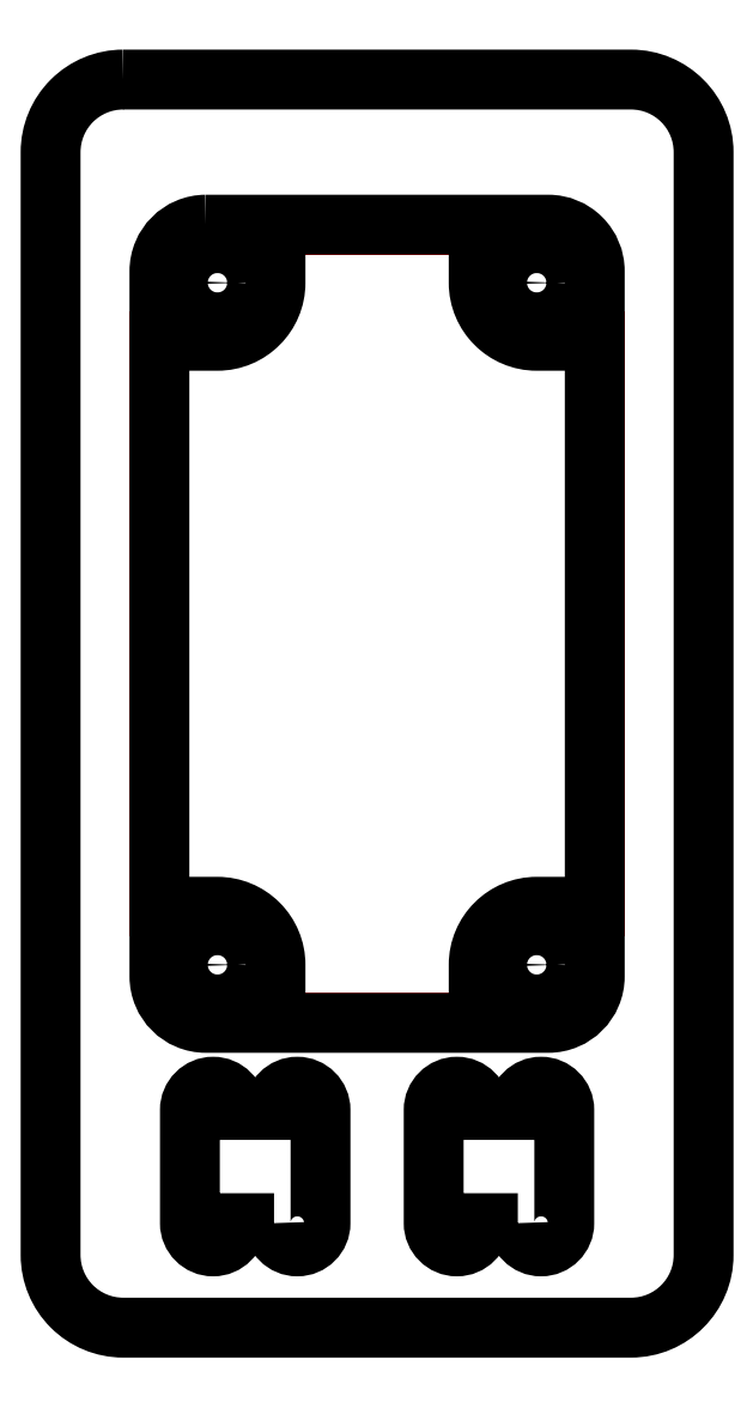
<metadata>
{"format":"dxf","ext":"dxf","renderer":"ezdxf+matplotlib","layout":"modelspace","background":"white","min_lineweight":24,"dpi":150}
</metadata>
<code>
0
SECTION
2
ENTITIES
0
LINE
8
LAYER_01
10
-7.5
20
-16
30
0
11
-7.5
21
23
31
0
0
LINE
8
LAYER_01
10
14.5
20
-24
30
0
11
0.5
21
-24
31
0
0
LINE
8
LAYER_01
10
22.5
20
23
30
0
11
22.5
21
-16
31
0
0
LINE
8
LAYER_01
10
0.5
20
31
30
0
11
14.5
21
31
31
0
0
POLYLINE
8
0
66
     1
10
0
20
0
30
0
0
VERTEX
8
0
10
-10
20
41
30
0
42
0.4142
0
VERTEX
8
0
10
-15
20
36
30
0
0
VERTEX
8
0
10
-15
20
-40
30
0
42
0.4142
0
VERTEX
8
0
10
-10
20
-45
30
0
0
VERTEX
8
0
10
25
20
-45
30
0
42
0.4142
0
VERTEX
8
0
10
30
20
-40
30
0
0
VERTEX
8
0
10
30
20
36
30
0
42
0.4142
0
VERTEX
8
0
10
25
20
41
30
0
0
VERTEX
8
0
10
-10
20
41
30
0
0
SEQEND
8
0
0
POLYLINE
8
LAYER_01
66
     1
10
0
20
0
30
0
0
VERTEX
8
LAYER_01
10
22.5
20
23
30
0
0
VERTEX
8
LAYER_01
10
18.5
20
23
30
0
42
-0.4142
0
VERTEX
8
LAYER_01
10
14.5
20
27
30
0
0
VERTEX
8
LAYER_01
10
14.5
20
31
30
0
0
SEQEND
8
LAYER_01
0
POLYLINE
8
LAYER_01
66
     1
10
0
20
0
30
0
0
VERTEX
8
LAYER_01
10
14.5
20
-24
30
0
0
VERTEX
8
LAYER_01
10
14.5
20
-20
30
0
42
-0.4142
0
VERTEX
8
LAYER_01
10
18.5
20
-16
30
0
0
VERTEX
8
LAYER_01
10
22.5
20
-16
30
0
0
SEQEND
8
LAYER_01
0
POLYLINE
8
LAYER_01
66
     1
10
0
20
0
30
0
0
VERTEX
8
LAYER_01
10
-7.5
20
-16
30
0
0
VERTEX
8
LAYER_01
10
-3.5
20
-16
30
0
42
-0.4142
0
VERTEX
8
LAYER_01
10
0.5
20
-20
30
0
0
VERTEX
8
LAYER_01
10
0.5
20
-24
30
0
0
SEQEND
8
LAYER_01
0
POLYLINE
8
0
66
     1
10
0
20
0
30
0
0
VERTEX
8
0
10
0.4
20
-37.8
30
0
42
1
0
VERTEX
8
0
10
3.6
20
-37.8
30
0
0
VERTEX
8
0
10
3.6
20
-30
30
0
42
1
0
VERTEX
8
0
10
0.4
20
-30
30
0
0
VERTEX
8
0
10
-2.2
20
-30
30
0
42
1
0
VERTEX
8
0
10
-5.4
20
-30
30
0
0
VERTEX
8
0
10
-5.4
20
-37.8
30
0
42
1
0
VERTEX
8
0
10
-2.2
20
-37.8
30
0
0
VERTEX
8
0
10
0.4
20
-37.8
30
0
0
SEQEND
8
0
0
POLYLINE
8
LAYER_01
66
     1
10
0
20
0
30
0
0
VERTEX
8
LAYER_01
10
0.5
20
31
30
0
0
VERTEX
8
LAYER_01
10
0.5
20
27
30
0
42
-0.4142
0
VERTEX
8
LAYER_01
10
-3.5
20
23
30
0
0
VERTEX
8
LAYER_01
10
-7.5
20
23
30
0
0
SEQEND
8
LAYER_01
0
POLYLINE
8
0
66
     1
10
0
20
0
30
0
0
VERTEX
8
0
10
-4.3
20
31
30
0
42
0.4142
0
VERTEX
8
0
10
-7.5
20
27.8
30
0
0
VERTEX
8
0
10
-7.5
20
-20.8
30
0
42
0.4142
0
VERTEX
8
0
10
-4.3
20
-24
30
0
0
VERTEX
8
0
10
19.3
20
-24
30
0
42
0.4142
0
VERTEX
8
0
10
22.5
20
-20.8
30
0
0
VERTEX
8
0
10
22.5
20
27.8
30
0
42
0.4142
0
VERTEX
8
0
10
19.3
20
31
30
0
0
VERTEX
8
0
10
-4.3
20
31
30
0
0
SEQEND
8
0
0
POLYLINE
8
0
66
     1
10
0
20
0
30
0
0
VERTEX
8
0
10
17.2
20
-37.8
30
0
42
1
0
VERTEX
8
0
10
20.4
20
-37.8
30
0
0
VERTEX
8
0
10
20.4
20
-30
30
0
42
1
0
VERTEX
8
0
10
17.2
20
-30
30
0
0
VERTEX
8
0
10
14.6
20
-30
30
0
42
1
0
VERTEX
8
0
10
11.4
20
-30
30
0
0
VERTEX
8
0
10
11.4
20
-37.8
30
0
42
1
0
VERTEX
8
0
10
14.6
20
-37.8
30
0
0
VERTEX
8
0
10
17.2
20
-37.8
30
0
0
SEQEND
8
0
0
CIRCLE
8
0
10
18.5
20
27
30
0
40
1.4
0
CIRCLE
8
0
10
-3.5
20
-20
30
0
40
1.4
0
CIRCLE
8
0
10
18.5
20
-20
30
0
40
1.4
0
CIRCLE
8
0
10
-3.5
20
27
30
0
40
1.4
0
ENDSEC
0
EOF

</code>
